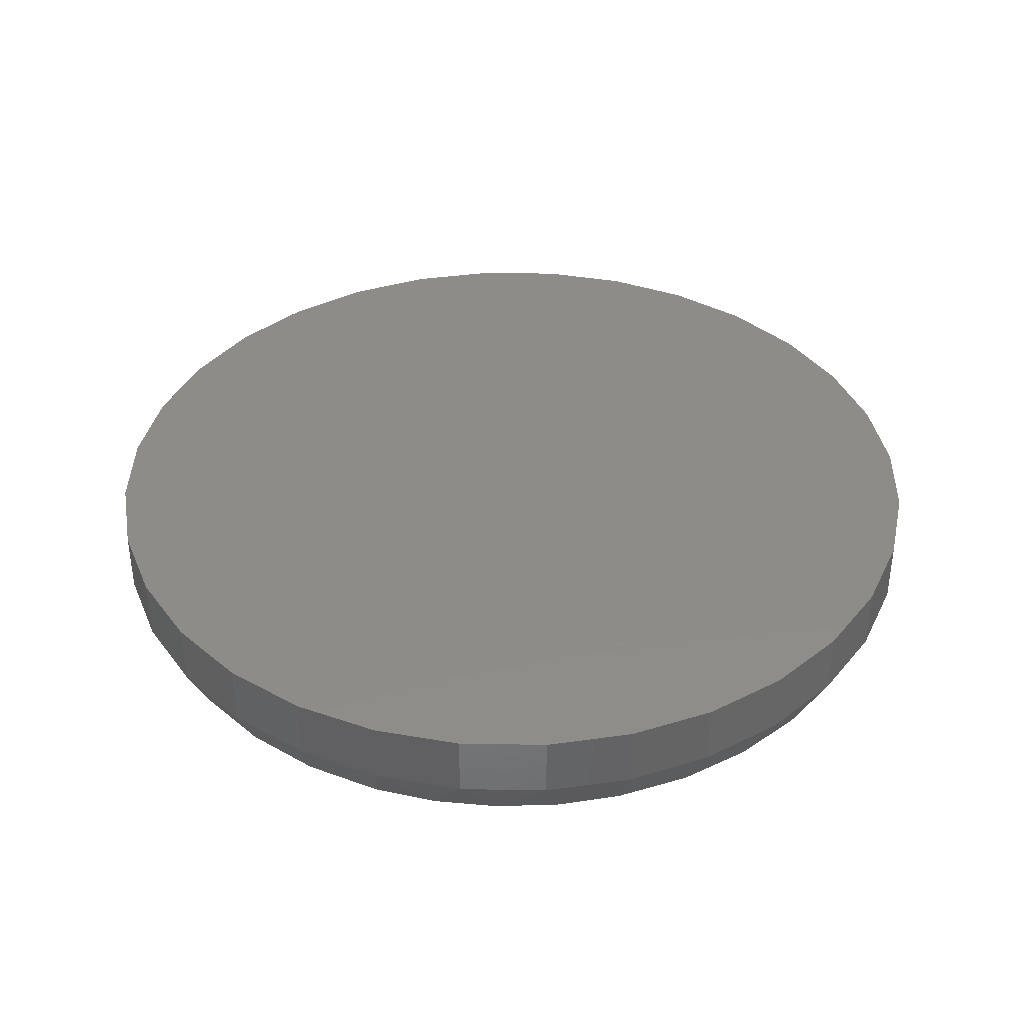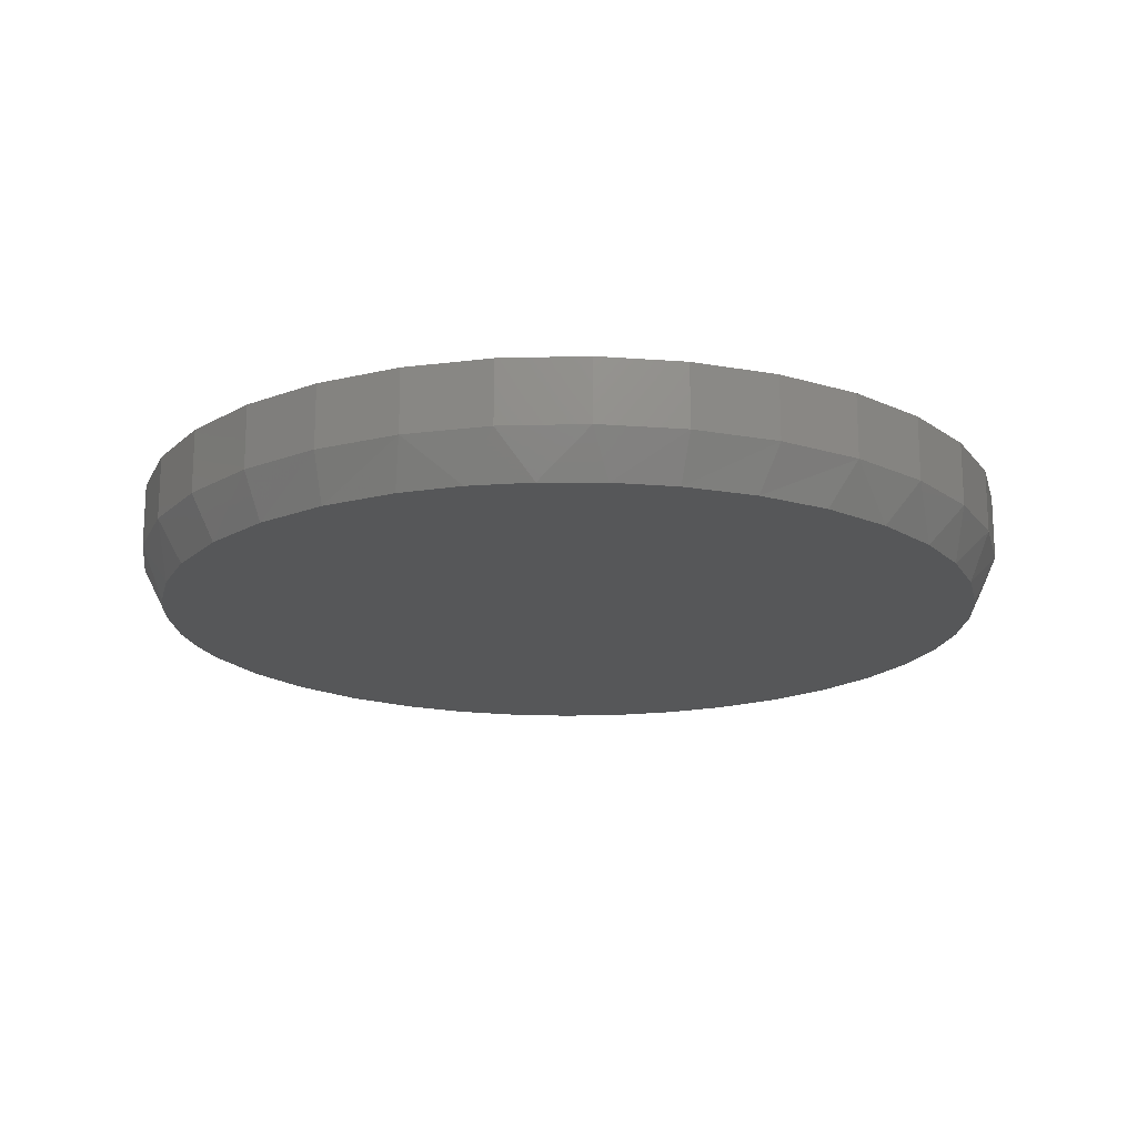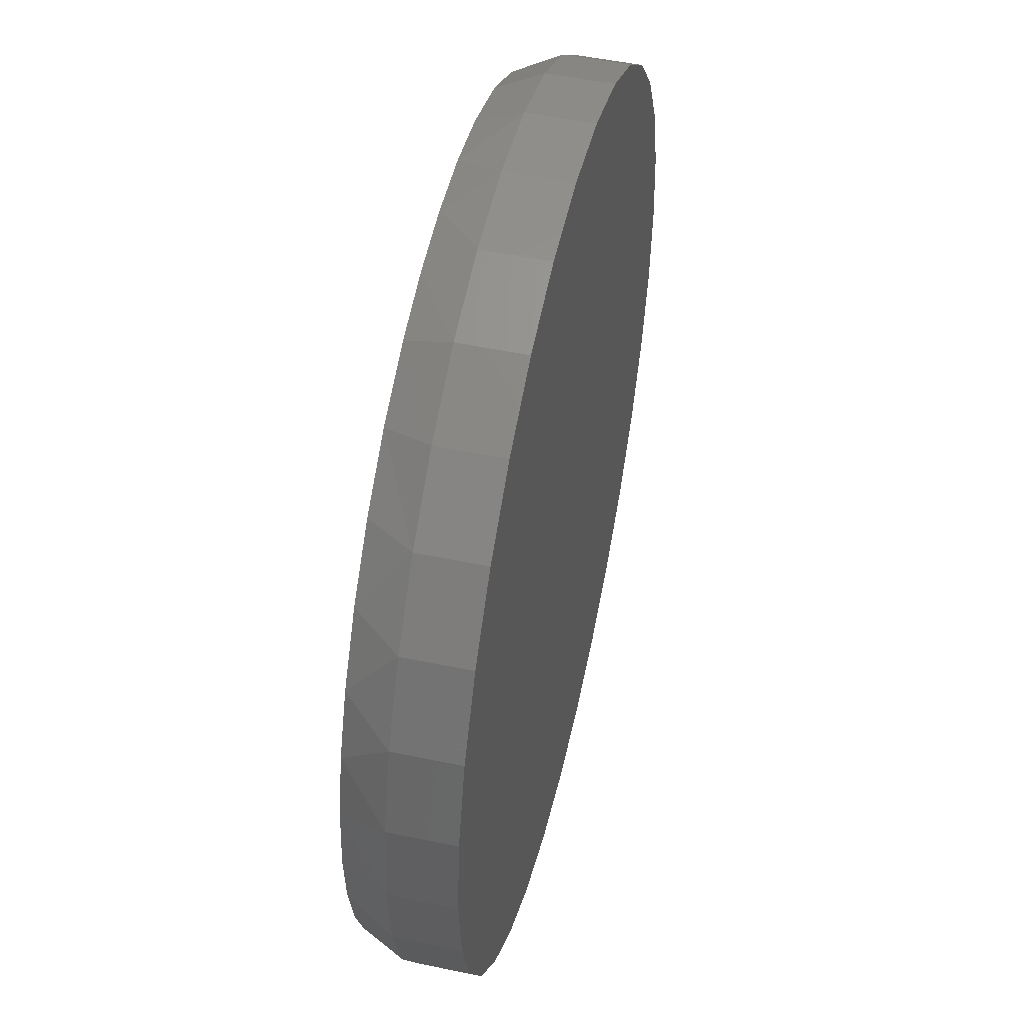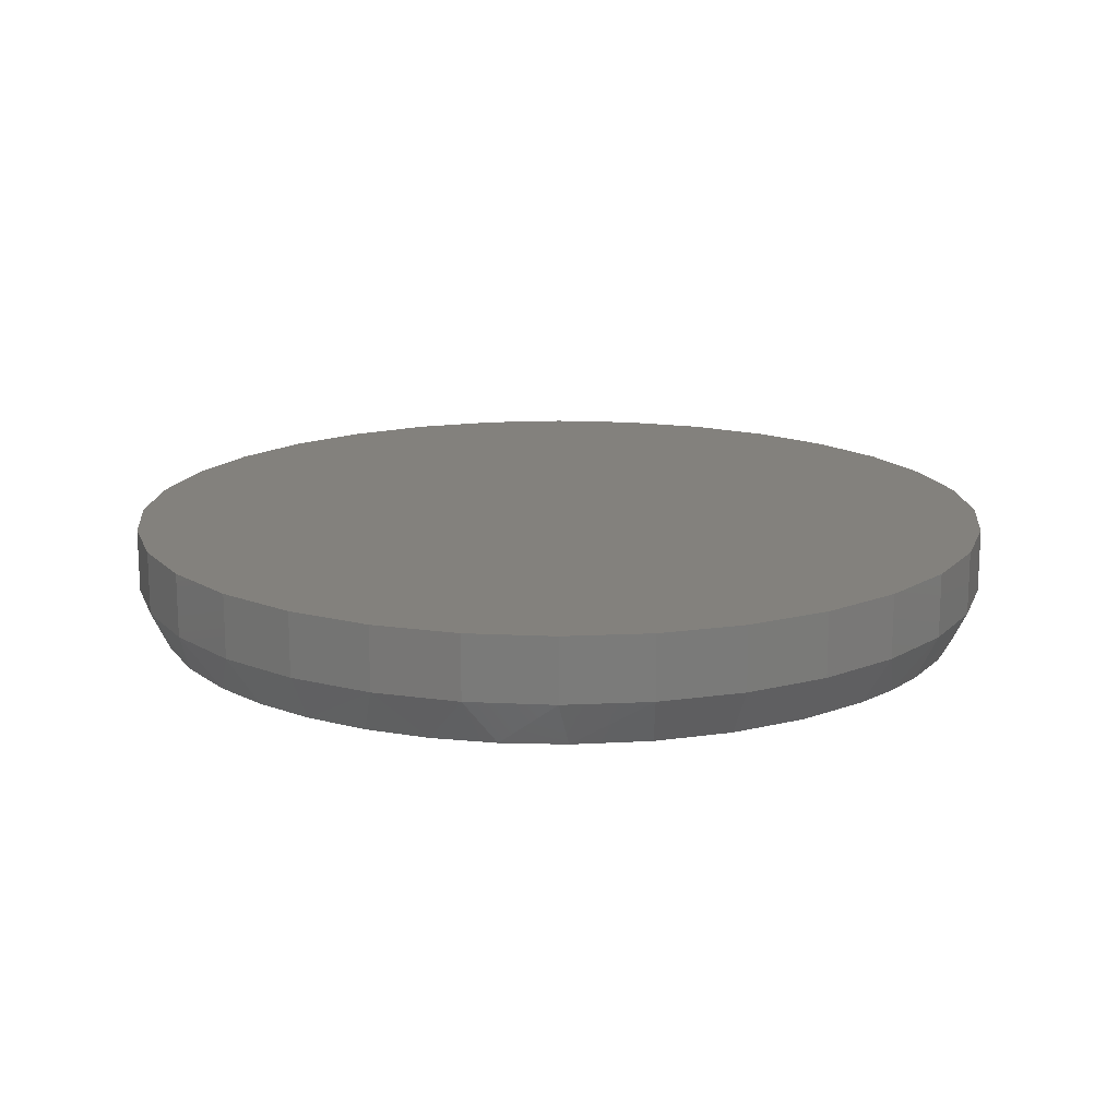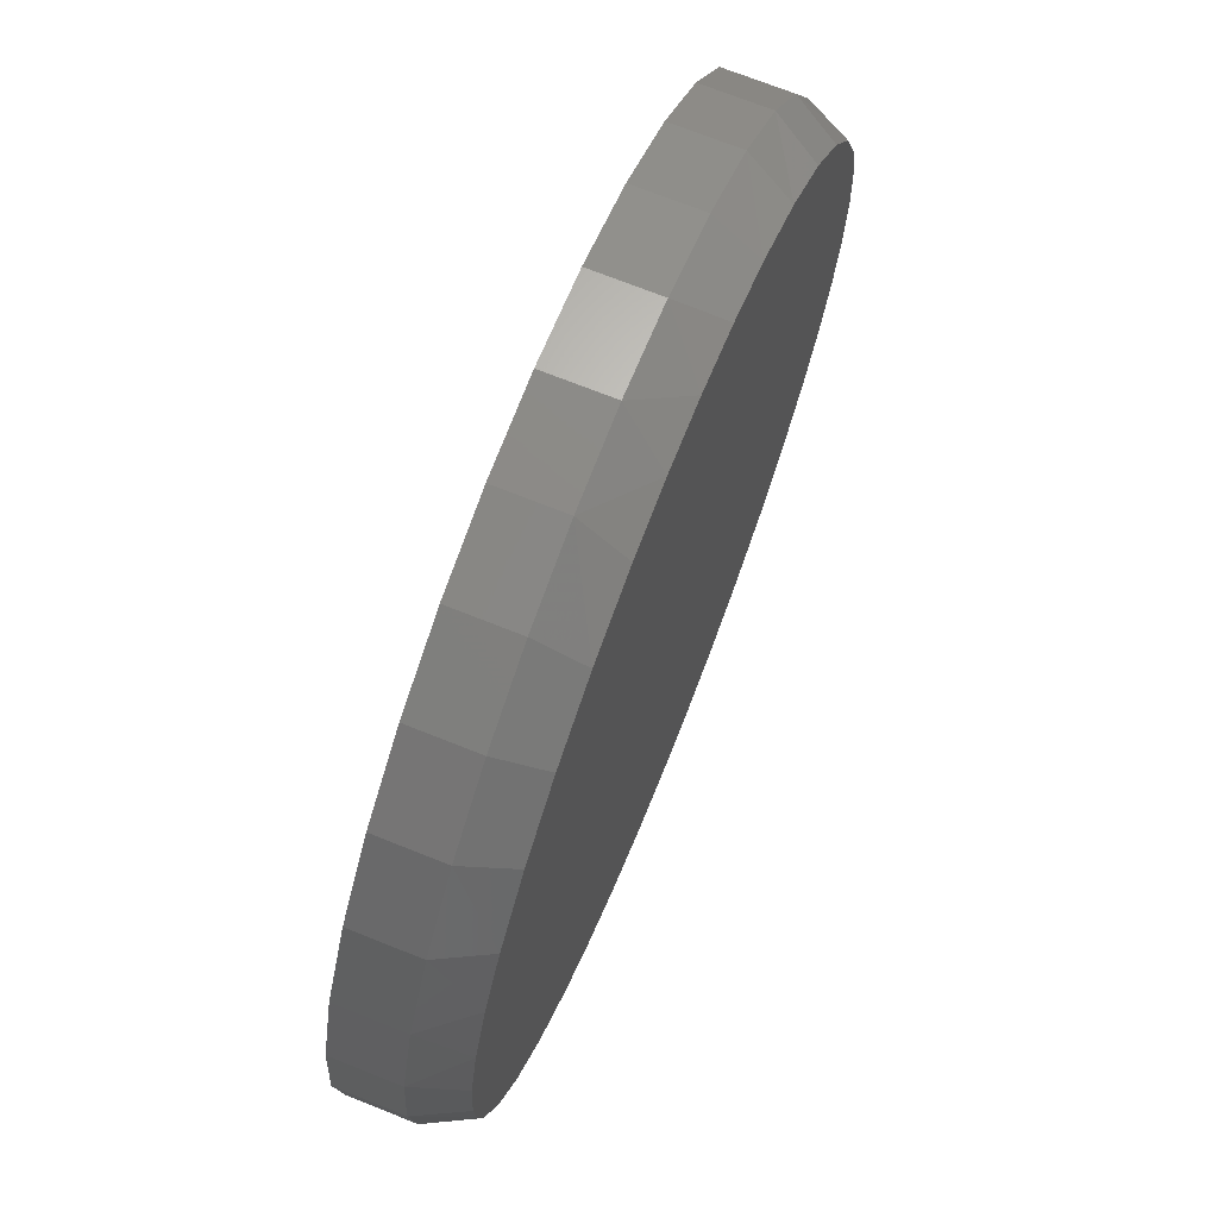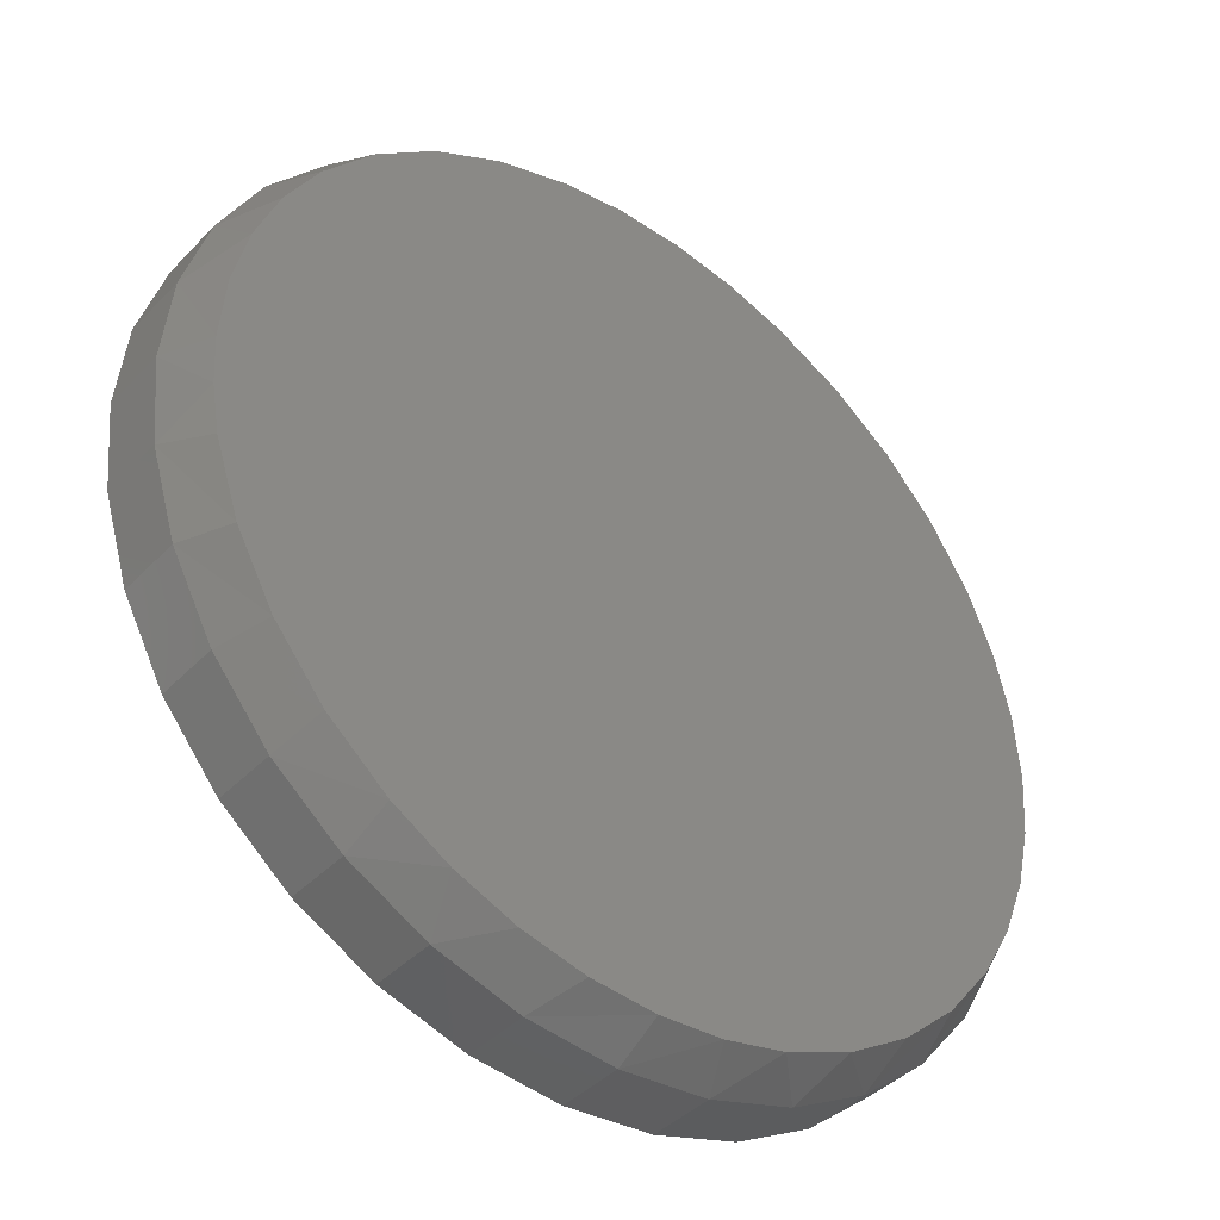
<metadata>
{"format":"stl","ext":"stl","renderer":"f3d","projection":"perspective","resolution":1024,"background":"white","views":[{"elev":38.2,"azim":-173.2,"up":"+Z"},{"elev":-17.7,"azim":-171.5,"up":"+Z"},{"elev":50.2,"azim":-77.0,"up":"+Y"},{"elev":15.8,"azim":33.8,"up":"+Z"},{"elev":71.0,"azim":111.8,"up":"+Y"},{"elev":-41.1,"azim":140.8,"up":"+Y"}]}
</metadata>
<code>
# stl→obj: 103 verts, 202 faces
v -0.04978 0.7165 0
v 0.06005 0.7169 0
v 0.1687 0.7006 0
v -0.1583 0.6994 0
v 0.007895 -0.7188 0
v -0.09856 -0.7109 0
v 0.1174 -0.7104 0
v -0.2027 -0.6873 0
v 0.2243 -0.6855 0
v -0.3164 -0.6415 0
v 0.3262 -0.6445 0
v -0.4207 -0.5771 0
v 0.4207 -0.5885 0
v -0.5126 -0.4958 0
v 0.5211 -0.5033 0
v -0.5893 -0.4002 0
v 0.6043 -0.4013 0
v -0.6416 -0.308 0
v 0.6675 -0.2858 0
v -0.6798 -0.2091 0
v 0.7085 -0.1608 0
v -0.7031 -0.1057 0
v 0.7222 -0.08089 0
v -0.7109 1.699e-07 0
v 0.7267 -1.388e-16 0
v -0.702 0.113 0
v 0.7183 0.1095 0
v -0.6754 0.2232 0
v 0.6934 0.2164 0
v -0.6318 0.3279 0
v 0.6524 0.3183 0
v -0.5637 0.4358 0
v 0.5964 0.4128 0
v -0.4777 0.53 0
v 0.5112 0.5132 0
v -0.3763 0.6075 0
v 0.4092 0.5964 0
v -0.2629 0.6659 0
v 0.2937 0.6596 0
v 0.7658 -1.856e-16 0.07812
v 0.7658 0 0.1875
v 0.7512 -0.1479 0.07812
v 0.7512 -0.1479 0.1875
v 0.7081 -0.29 0.07812
v 0.7081 -0.29 0.1875
v 0.6381 -0.4211 0.07812
v 0.6381 -0.4211 0.1875
v 0.5438 -0.5359 0.07812
v 0.5438 -0.5359 0.1875
v 0.429 -0.6302 0.07812
v 0.429 -0.6302 0.1875
v 0.2979 -0.7002 0.07812
v 0.2979 -0.7002 0.1875
v 0.1558 -0.7433 0.07812
v 0.1558 -0.7433 0.1875
v 0.007895 -0.7579 0.07812
v 0.007895 -0.7579 0.1875
v -0.14 -0.7433 0.07812
v -0.14 -0.7433 0.1875
v -0.2821 -0.7002 0.07812
v -0.2821 -0.7002 0.1875
v -0.4132 -0.6302 0.07812
v -0.4132 -0.6302 0.1875
v -0.528 -0.5359 0.07812
v -0.528 -0.5359 0.1875
v -0.6223 -0.4211 0.07812
v -0.6223 -0.4211 0.1875
v -0.6923 -0.29 0.07812
v -0.6923 -0.29 0.1875
v -0.7354 -0.1479 0.07812
v -0.7354 -0.1479 0.1875
v -0.75 9.281e-17 0.07812
v -0.75 9.281e-17 0.1875
v -0.7354 0.1479 0.07812
v -0.7354 0.1479 0.1875
v -0.6923 0.29 0.07812
v -0.6923 0.29 0.1875
v -0.6223 0.4211 0.07812
v -0.6223 0.4211 0.1875
v -0.528 0.5359 0.07812
v -0.528 0.5359 0.1875
v -0.4132 0.6302 0.07812
v -0.4132 0.6302 0.1875
v -0.2821 0.7002 0.07812
v -0.2821 0.7002 0.1875
v -0.14 0.7433 0.07812
v -0.14 0.7433 0.1875
v 0.007895 0.7579 0.07812
v 0.007895 0.7579 0.1875
v 0.1558 0.7433 0.07812
v 0.1558 0.7433 0.1875
v 0.2979 0.7002 0.07812
v 0.2979 0.7002 0.1875
v 0.429 0.6302 0.07812
v 0.429 0.6302 0.1875
v 0.5438 0.5359 0.07812
v 0.5438 0.5359 0.1875
v 0.6381 0.4211 0.07812
v 0.6381 0.4211 0.1875
v 0.7081 0.29 0.07812
v 0.7081 0.29 0.1875
v 0.7512 0.1479 0.07812
v 0.7512 0.1479 0.1875
f 1 2 3
f 3 4 1
f 5 6 7
f 7 6 8
f 7 8 9
f 9 8 10
f 9 10 11
f 11 10 12
f 11 12 13
f 13 12 14
f 13 14 15
f 15 14 16
f 15 16 17
f 17 16 18
f 17 18 19
f 19 18 20
f 19 20 21
f 21 20 22
f 21 22 23
f 23 22 24
f 23 24 25
f 25 24 26
f 25 26 27
f 27 26 28
f 27 28 29
f 29 28 30
f 29 30 31
f 31 30 32
f 31 32 33
f 33 32 34
f 33 34 35
f 35 34 36
f 35 36 37
f 37 36 38
f 37 38 39
f 39 38 4
f 39 4 3
f 40 41 42
f 42 41 43
f 42 43 44
f 44 43 45
f 44 45 46
f 46 45 47
f 46 47 48
f 48 47 49
f 48 49 50
f 50 49 51
f 50 51 52
f 52 51 53
f 52 53 54
f 54 53 55
f 54 55 56
f 56 55 57
f 56 57 58
f 58 57 59
f 58 59 60
f 60 59 61
f 60 61 62
f 62 61 63
f 62 63 64
f 64 63 65
f 64 65 66
f 66 65 67
f 66 67 68
f 68 67 69
f 68 69 70
f 70 69 71
f 70 71 72
f 72 71 73
f 72 73 74
f 74 73 75
f 74 75 76
f 76 75 77
f 76 77 78
f 78 77 79
f 78 79 80
f 80 79 81
f 80 81 82
f 82 81 83
f 82 83 84
f 84 83 85
f 84 85 86
f 86 85 87
f 86 87 88
f 88 87 89
f 88 89 90
f 90 89 91
f 90 91 92
f 92 91 93
f 92 93 94
f 94 93 95
f 94 95 96
f 96 95 97
f 96 97 98
f 98 97 99
f 98 99 100
f 100 99 101
f 100 101 102
f 102 101 103
f 102 103 40
f 40 103 41
f 29 100 102
f 2 88 90
f 2 90 3
f 86 88 1
f 1 88 2
f 78 32 30
f 78 80 32
f 32 80 34
f 30 28 76
f 76 78 30
f 74 76 28
f 40 25 102
f 102 25 27
f 102 27 29
f 24 72 26
f 26 72 74
f 26 74 28
f 3 90 39
f 39 90 92
f 39 92 37
f 37 92 94
f 37 94 35
f 35 94 96
f 35 96 33
f 33 96 98
f 33 98 31
f 31 98 100
f 31 100 29
f 34 80 36
f 36 80 82
f 36 82 38
f 38 82 84
f 38 84 4
f 4 84 86
f 4 86 1
f 20 68 70
f 10 60 62
f 10 62 12
f 8 58 60
f 8 60 10
f 52 54 9
f 9 54 7
f 72 24 70
f 70 24 22
f 70 22 20
f 25 40 23
f 23 40 42
f 23 42 21
f 12 62 14
f 14 62 64
f 14 64 16
f 16 64 66
f 16 66 18
f 18 66 68
f 18 68 20
f 7 54 5
f 5 54 56
f 5 56 6
f 6 56 58
f 6 58 8
f 21 42 19
f 19 42 44
f 19 44 17
f 17 44 46
f 17 46 15
f 15 46 48
f 15 48 13
f 13 48 50
f 13 50 11
f 11 50 52
f 11 52 9
f 87 91 89
f 91 87 93
f 93 87 85
f 93 85 95
f 95 85 83
f 95 83 97
f 97 83 81
f 97 81 99
f 99 81 79
f 99 79 101
f 101 79 77
f 101 77 103
f 103 77 75
f 103 75 41
f 41 75 73
f 41 73 43
f 43 73 71
f 43 71 45
f 45 71 69
f 45 69 47
f 47 69 67
f 47 67 49
f 49 67 65
f 49 65 51
f 51 65 63
f 51 63 53
f 53 63 61
f 53 61 55
f 55 61 59
f 55 59 57

</code>
